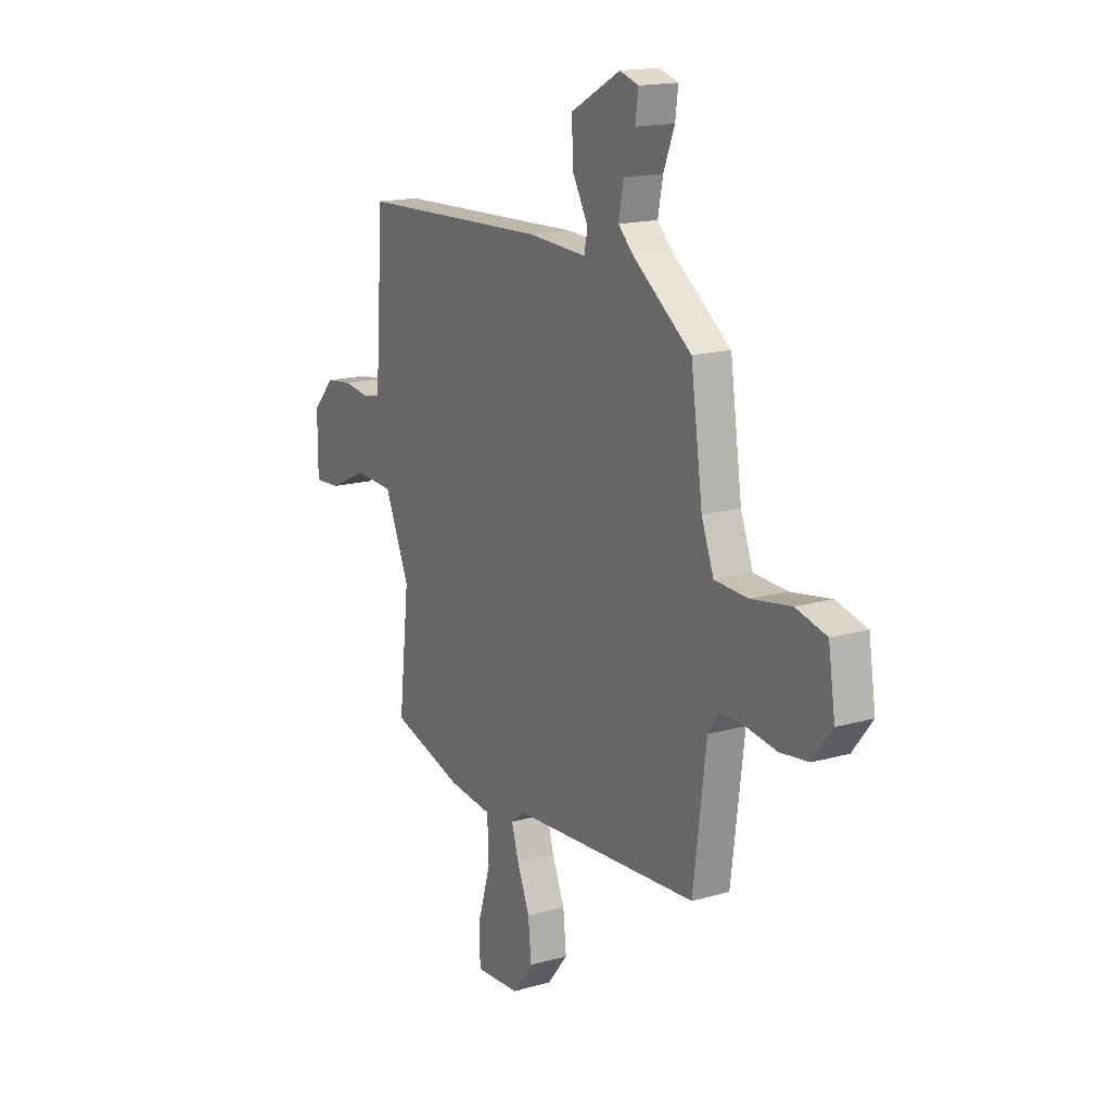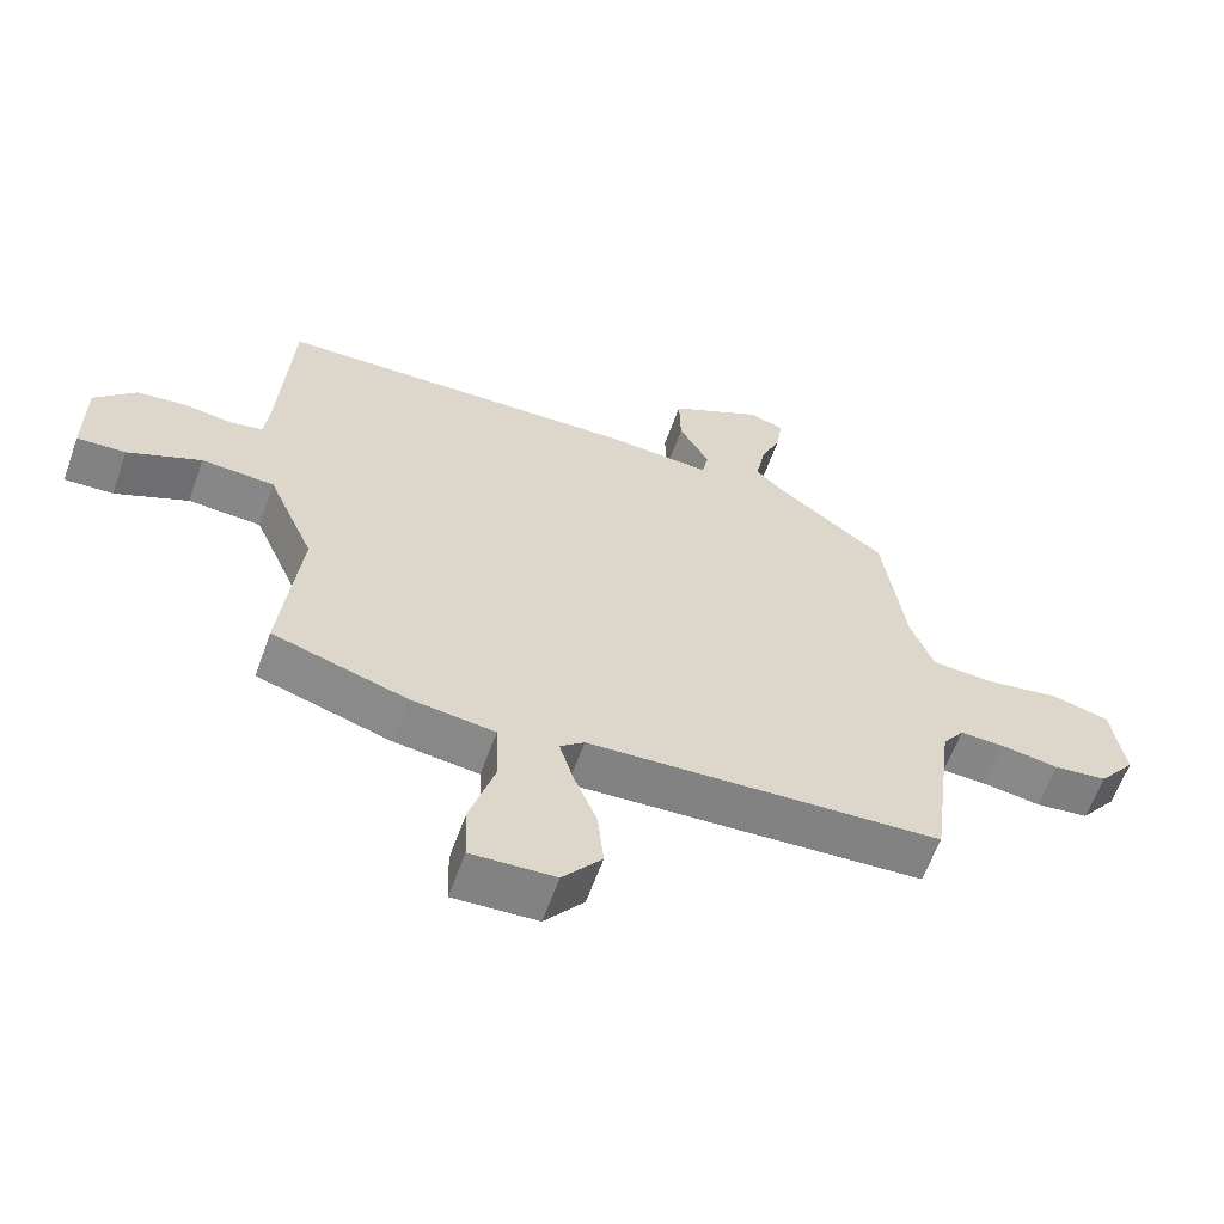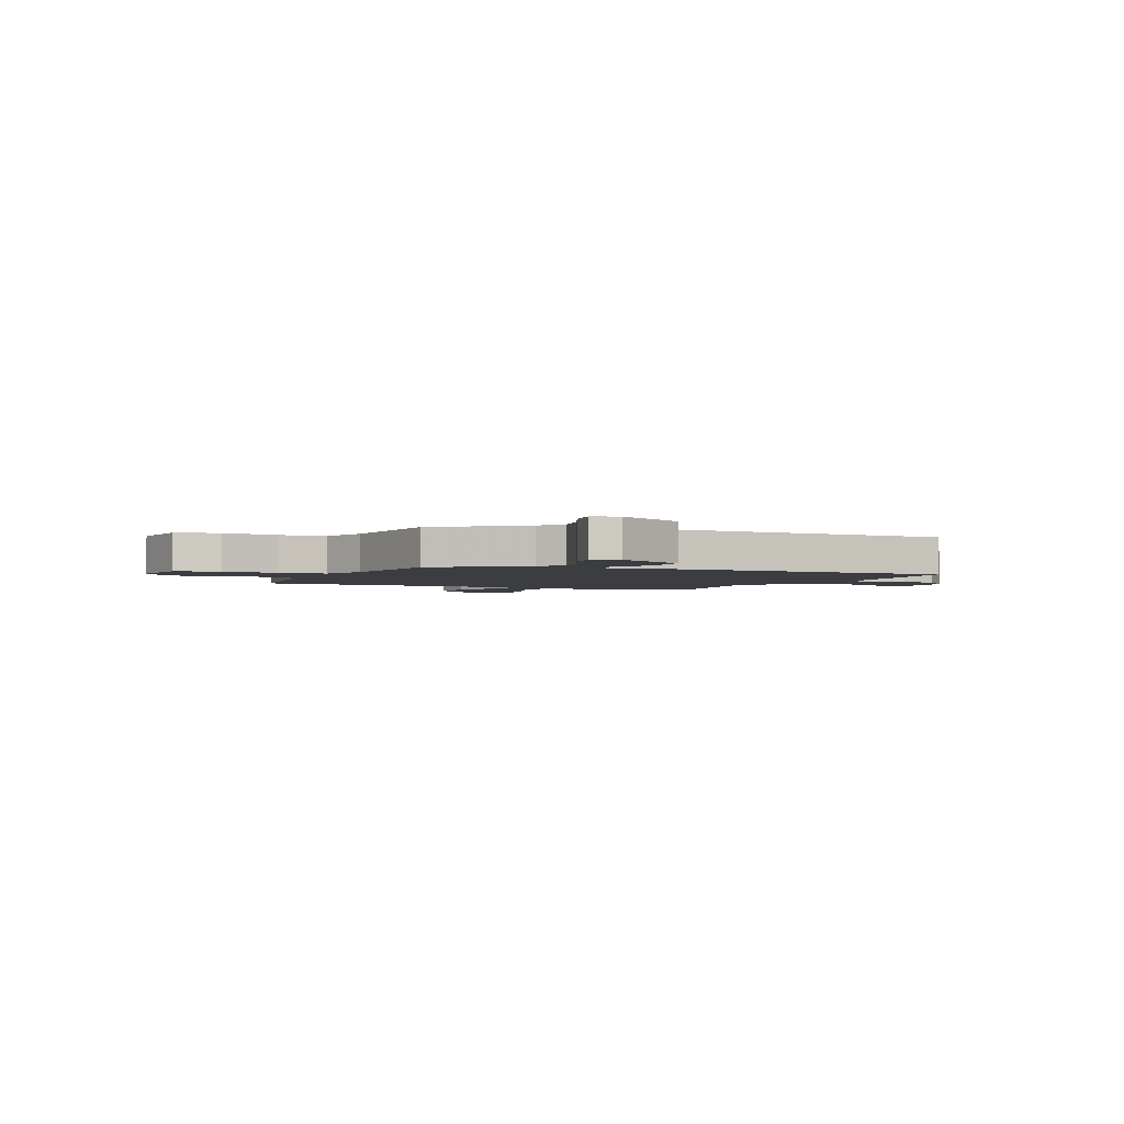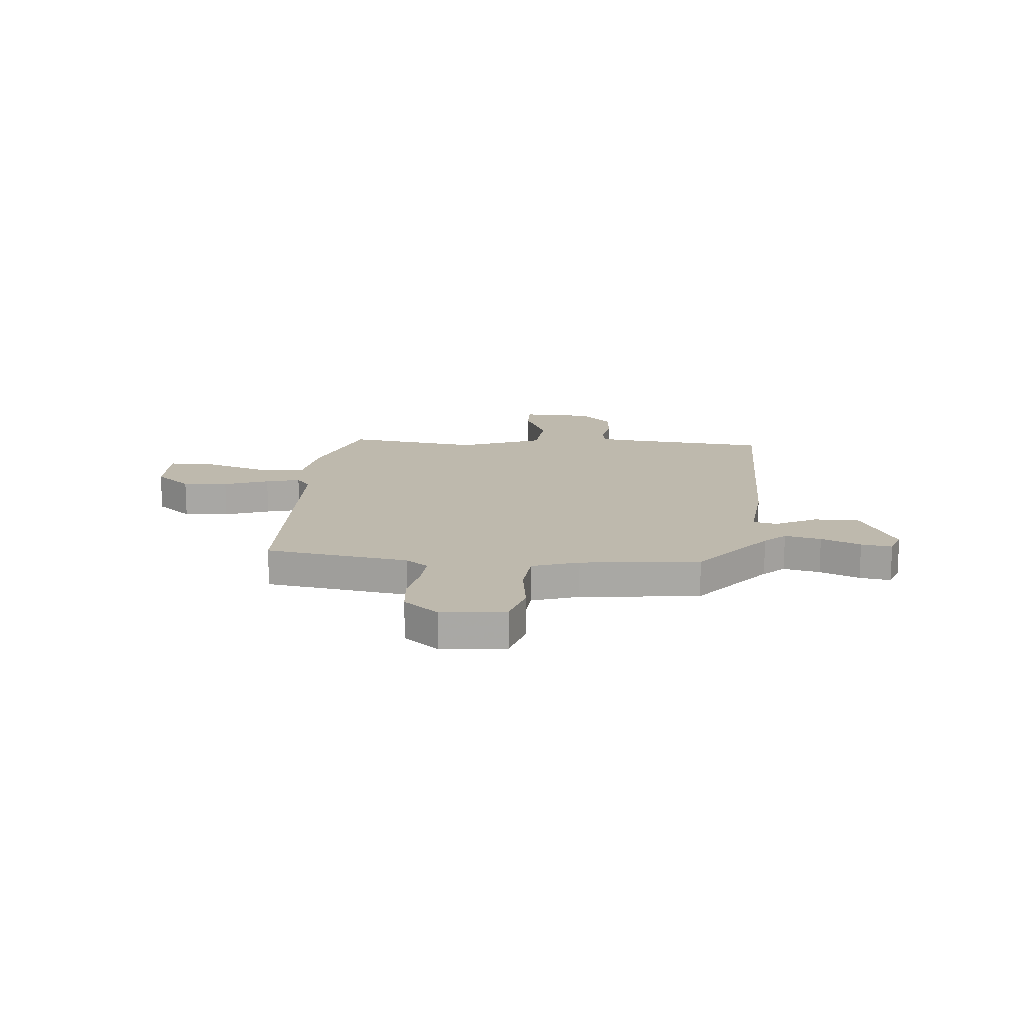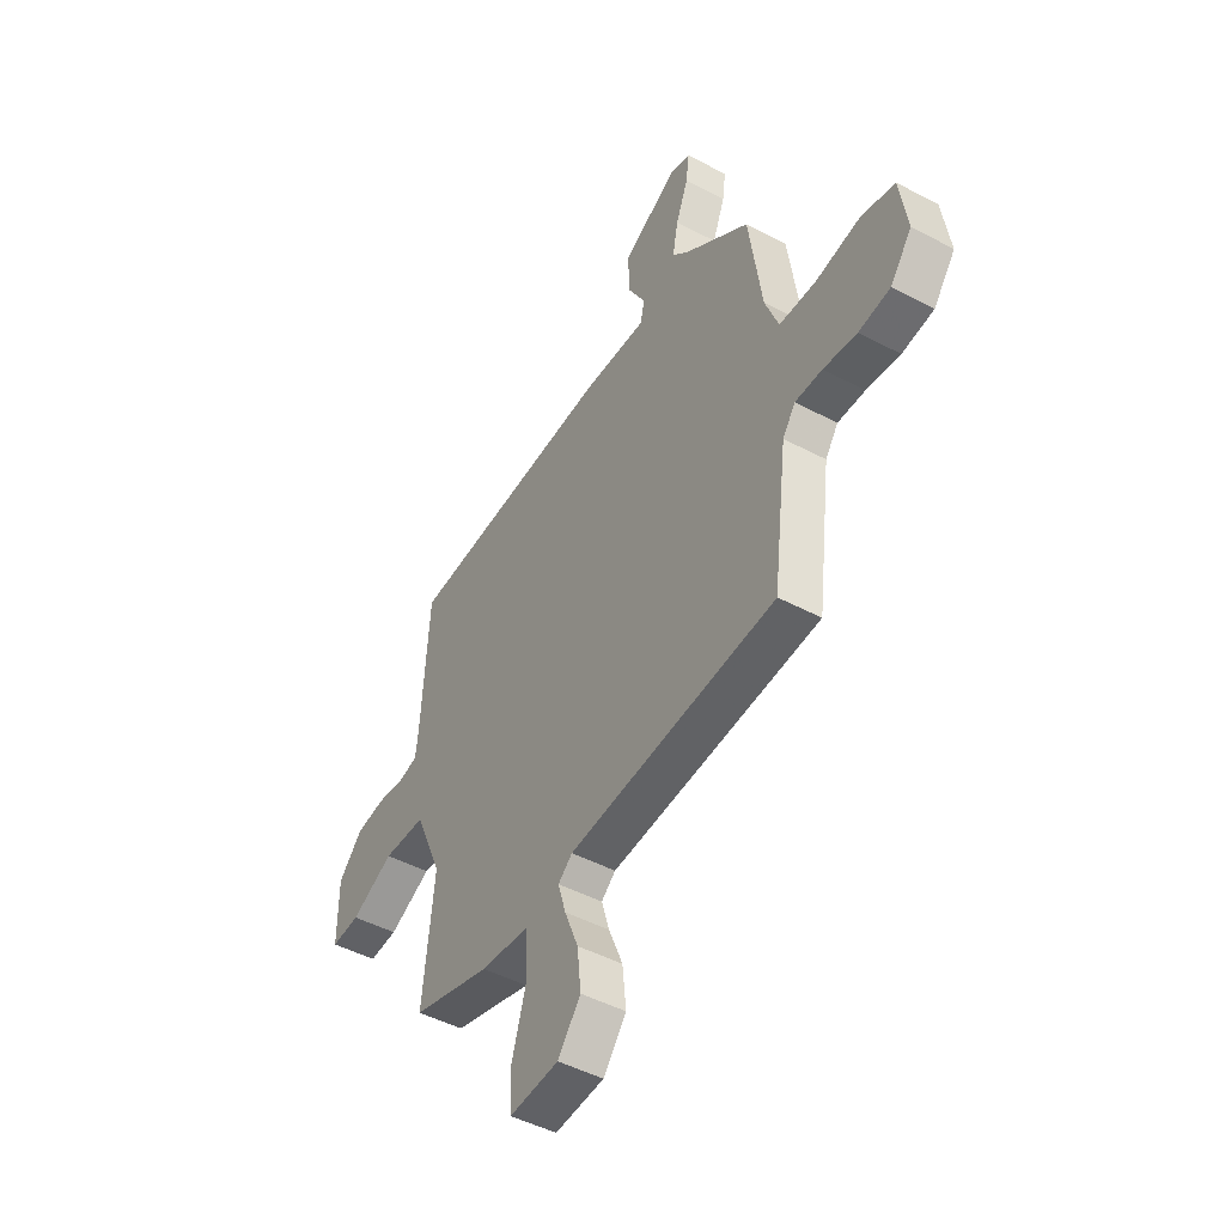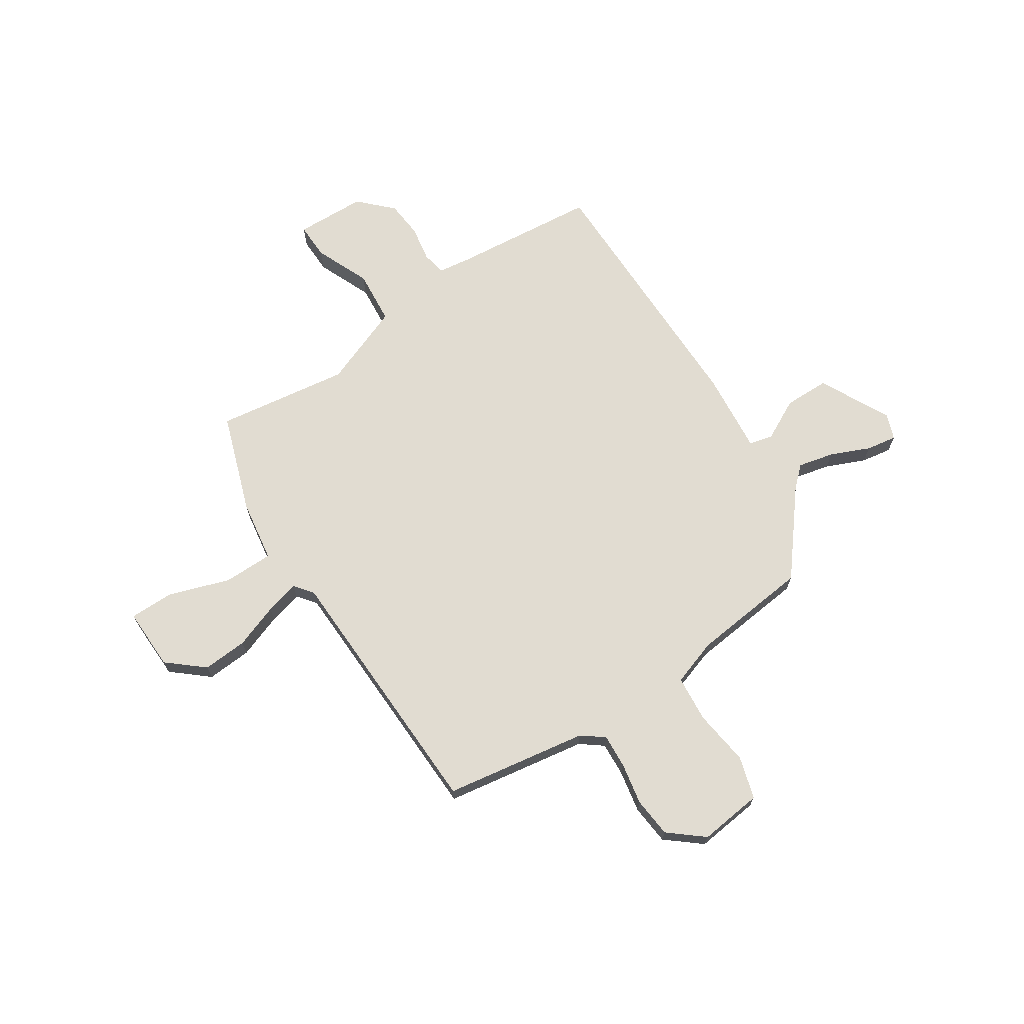
<metadata>
{"format":"obj","ext":"obj","renderer":"f3d","projection":"perspective","resolution":1024,"background":"white","views":[{"elev":16.3,"azim":-120.5,"up":"+Z"},{"elev":-61.6,"azim":160.3,"up":"+Z"},{"elev":-2.6,"azim":-23.4,"up":"+Y"},{"elev":15.2,"azim":-83.2,"up":"+Y"},{"elev":-47.3,"azim":-120.9,"up":"+Z"},{"elev":69.1,"azim":-121.4,"up":"+Y"}]}
</metadata>
<code>
v -0.471 0.07 0.424
v -0.306 0.07 0.548
v -0.266 0.07 0.588
v -0.28 0.07 0.66
v -0.311 0.07 0.739
v -0.319 0.07 0.8
v -0.267 0.07 0.817
v -0.129 0.07 0.742
v -0.131 0.07 0.652
v -0.176 0.07 0.571
v -0.166 0.07 0.524
v -0.004 0.07 0.534
v 0.528 0.07 0.515
v 0.546 0.07 0.228
v 0.553 0.07 0.161
v 0.601 0.07 0.151
v 0.672 0.07 0.161
v 0.746 0.07 0.152
v 0.807 0.07 0.087
v 0.807 0.07 -0.053
v 0.735 0.07 -0.049
v 0.627 0.07 0.001
v 0.519 0.07 -0.005
v 0.45 0.07 -0.166
v 0.479 0.07 -0.431
v 0.28 0.07 -0.492
v 0.156 0.07 -0.507
v 0.152 0.07 -0.606
v 0.189 0.07 -0.729
v 0.186 0.07 -0.817
v 0.062 0.07 -0.81
v 0.004 0.07 -0.737
v 0.013 0.07 -0.648
v 0.048 0.07 -0.561
v 0.068 0.07 -0.494
v 0.032 0.07 -0.464
v -0.493 0.07 -0.431
v -0.529 0.07 -0.146
v -0.561 0.07 -0.101
v -0.629 0.07 -0.103
v -0.713 0.07 -0.116
v -0.792 0.07 -0.106
v -0.846 0.07 -0.036
v -0.827 0.07 0.09
v -0.742 0.07 0.112
v -0.631 0.07 0.094
v -0.538 0.07 0.099
v -0.504 0.07 0.19
v -0.471 0 0.424
v -0.306 0 0.548
v -0.266 0 0.588
v -0.28 0 0.66
v -0.311 0 0.739
v -0.319 0 0.8
v -0.267 0 0.817
v -0.129 0 0.742
v -0.131 0 0.652
v -0.176 0 0.571
v -0.166 0 0.524
v -0.004 0 0.534
v 0.528 0 0.515
v 0.546 0 0.228
v 0.553 0 0.161
v 0.601 0 0.151
v 0.672 0 0.161
v 0.746 0 0.152
v 0.807 0 0.087
v 0.807 0 -0.053
v 0.735 0 -0.049
v 0.627 0 0.001
v 0.519 0 -0.005
v 0.45 0 -0.166
v 0.479 0 -0.431
v 0.28 0 -0.492
v 0.156 0 -0.507
v 0.152 0 -0.606
v 0.189 0 -0.729
v 0.186 0 -0.817
v 0.062 0 -0.81
v 0.004 0 -0.737
v 0.013 0 -0.648
v 0.048 0 -0.561
v 0.068 0 -0.494
v 0.032 0 -0.464
v -0.493 0 -0.431
v -0.529 0 -0.146
v -0.561 0 -0.101
v -0.629 0 -0.103
v -0.713 0 -0.116
v -0.792 0 -0.106
v -0.846 0 -0.036
v -0.827 0 0.09
v -0.742 0 0.112
v -0.631 0 0.094
v -0.538 0 0.099
v -0.504 0 0.19
f 43 44 45 46
f 43 46 47
f 40 41 42 43
f 39 40 43 47
f 38 39 47 48
f 36 37 38 48
f 31 32 33 34
f 31 34 35
f 28 29 30 31
f 27 28 31 35
f 24 25 26 27
f 23 24 27 35
f 19 20 21 22
f 19 22 23
f 16 17 18 19
f 15 16 19 23
f 14 15 23 35
f 11 12 13 14
f 7 8 9 10
f 7 10 11
f 4 5 6 7
f 3 4 7 11
f 2 3 11
f 14 35 36 48
f 11 14 48
f 1 2 11 48
f 94 93 92 91
f 95 94 91
f 91 90 89 88
f 95 91 88 87
f 96 95 87 86
f 96 86 85 84
f 82 81 80 79
f 83 82 79
f 79 78 77 76
f 83 79 76 75
f 75 74 73 72
f 83 75 72 71
f 70 69 68 67
f 71 70 67
f 67 66 65 64
f 71 67 64 63
f 83 71 63 62
f 62 61 60 59
f 58 57 56 55
f 59 58 55
f 55 54 53 52
f 59 55 52 51
f 59 51 50
f 96 84 83 62
f 96 62 59
f 96 59 50 49
f 1 49 50 2
f 2 50 51 3
f 3 51 52 4
f 4 52 53 5
f 5 53 54 6
f 6 54 55 7
f 7 55 56 8
f 8 56 57 9
f 9 57 58 10
f 10 58 59 11
f 11 59 60 12
f 12 60 61 13
f 13 61 62 14
f 14 62 63 15
f 15 63 64 16
f 16 64 65 17
f 17 65 66 18
f 18 66 67 19
f 19 67 68 20
f 20 68 69 21
f 21 69 70 22
f 22 70 71 23
f 23 71 72 24
f 24 72 73 25
f 25 73 74 26
f 26 74 75 27
f 27 75 76 28
f 28 76 77 29
f 29 77 78 30
f 30 78 79 31
f 31 79 80 32
f 32 80 81 33
f 33 81 82 34
f 34 82 83 35
f 35 83 84 36
f 36 84 85 37
f 37 85 86 38
f 38 86 87 39
f 39 87 88 40
f 40 88 89 41
f 41 89 90 42
f 42 90 91 43
f 43 91 92 44
f 44 92 93 45
f 45 93 94 46
f 46 94 95 47
f 47 95 96 48
f 48 96 49 1

</code>
